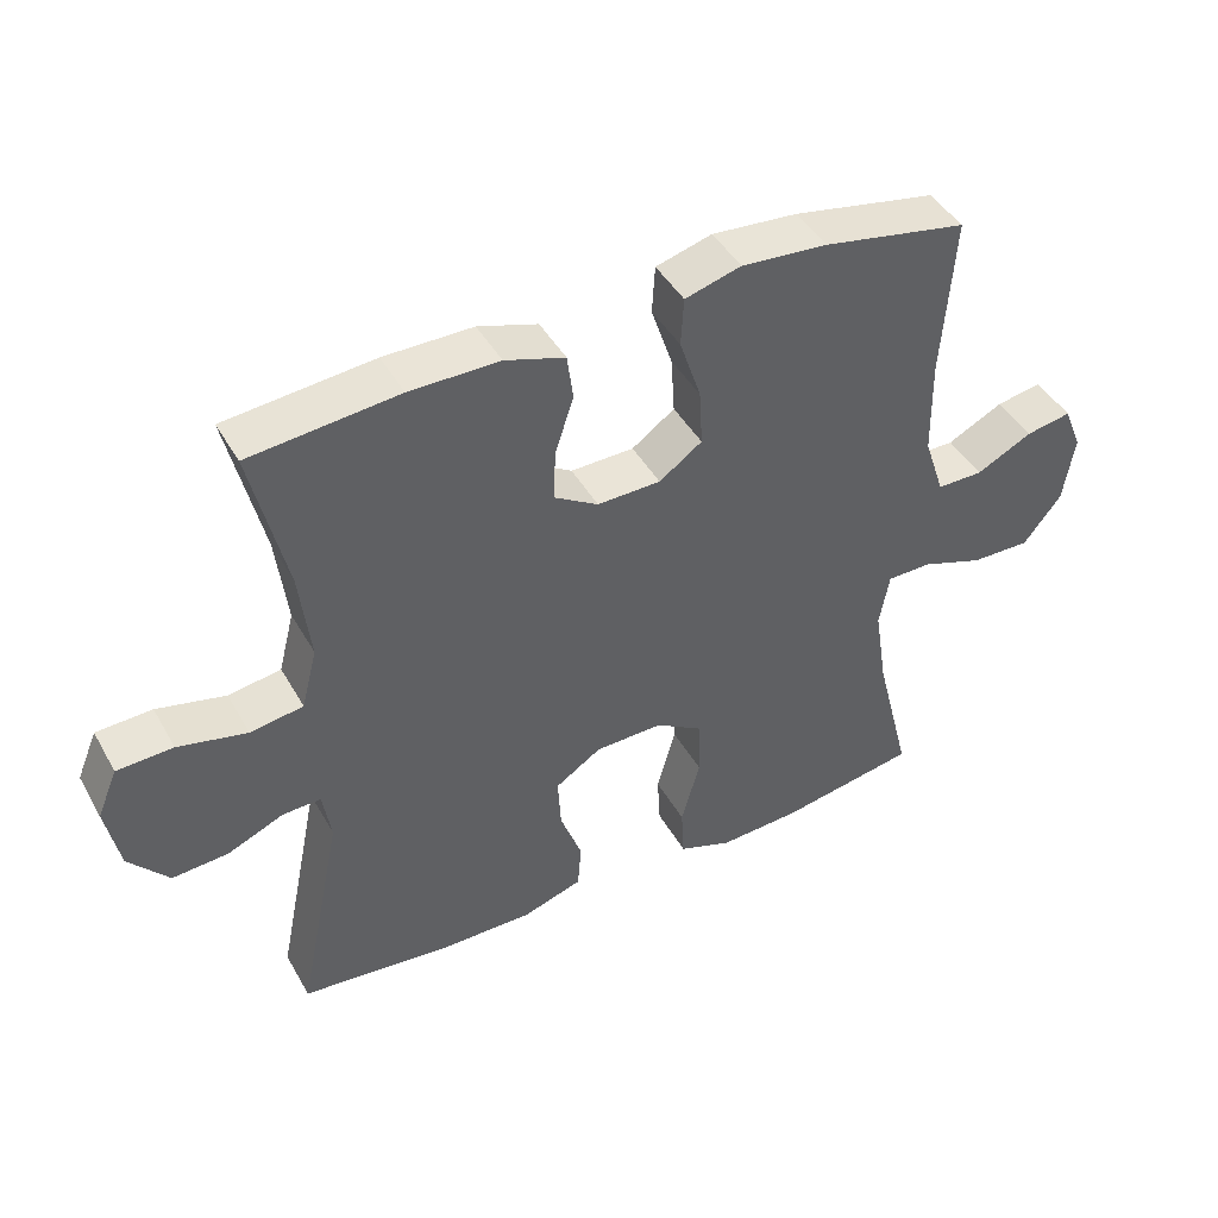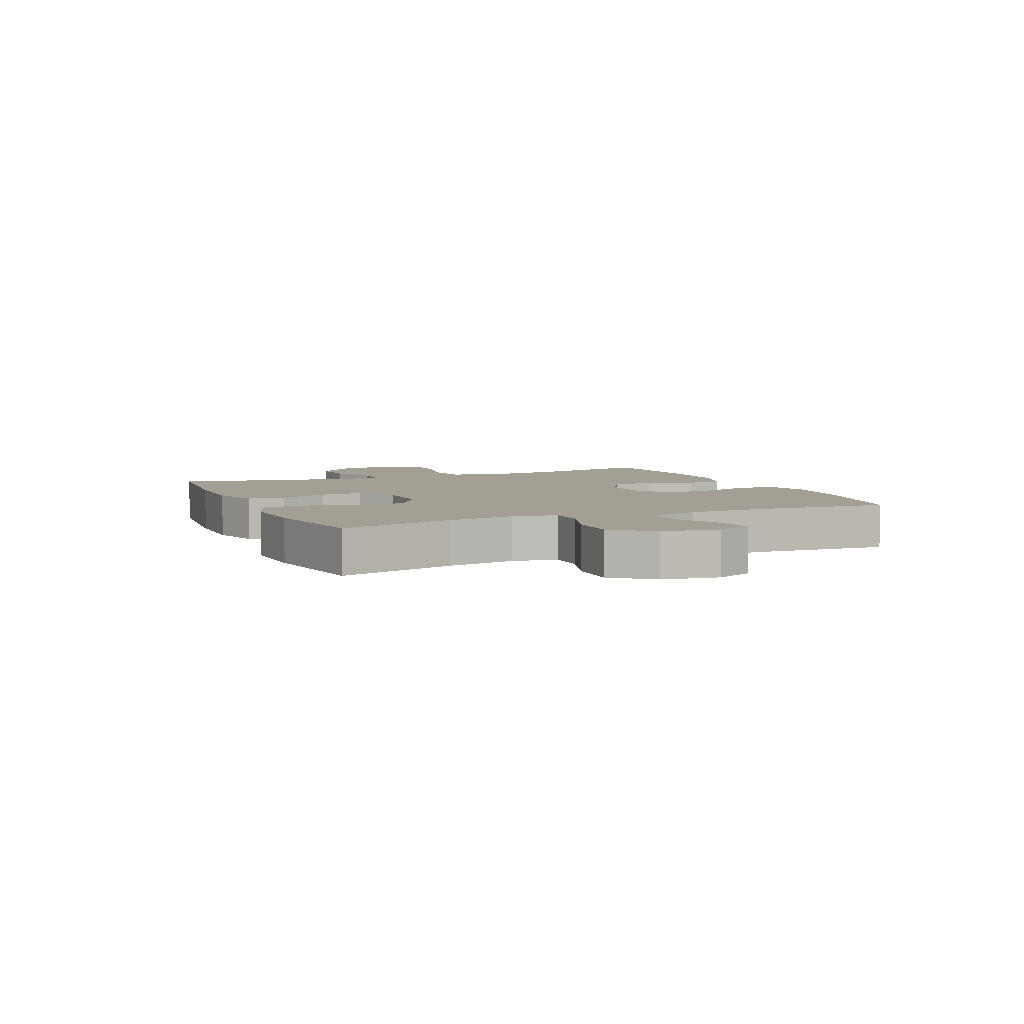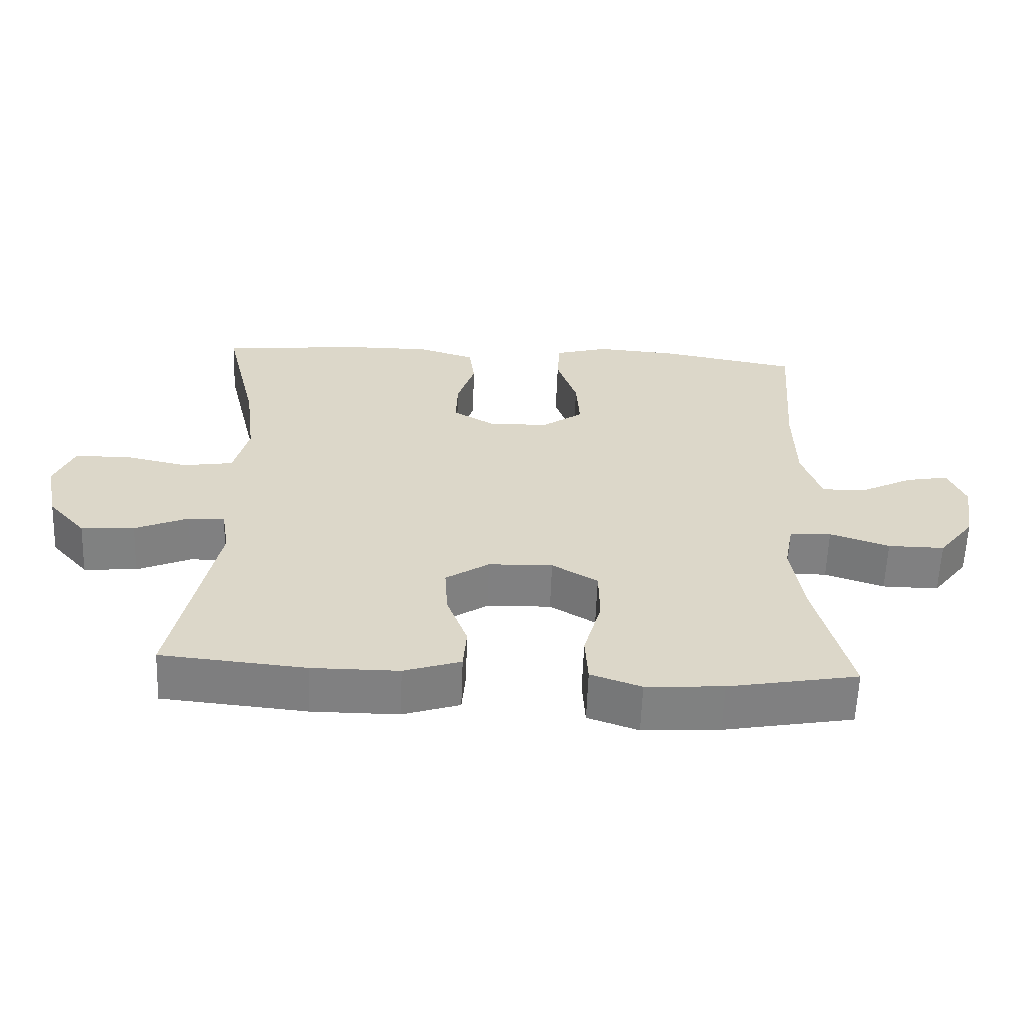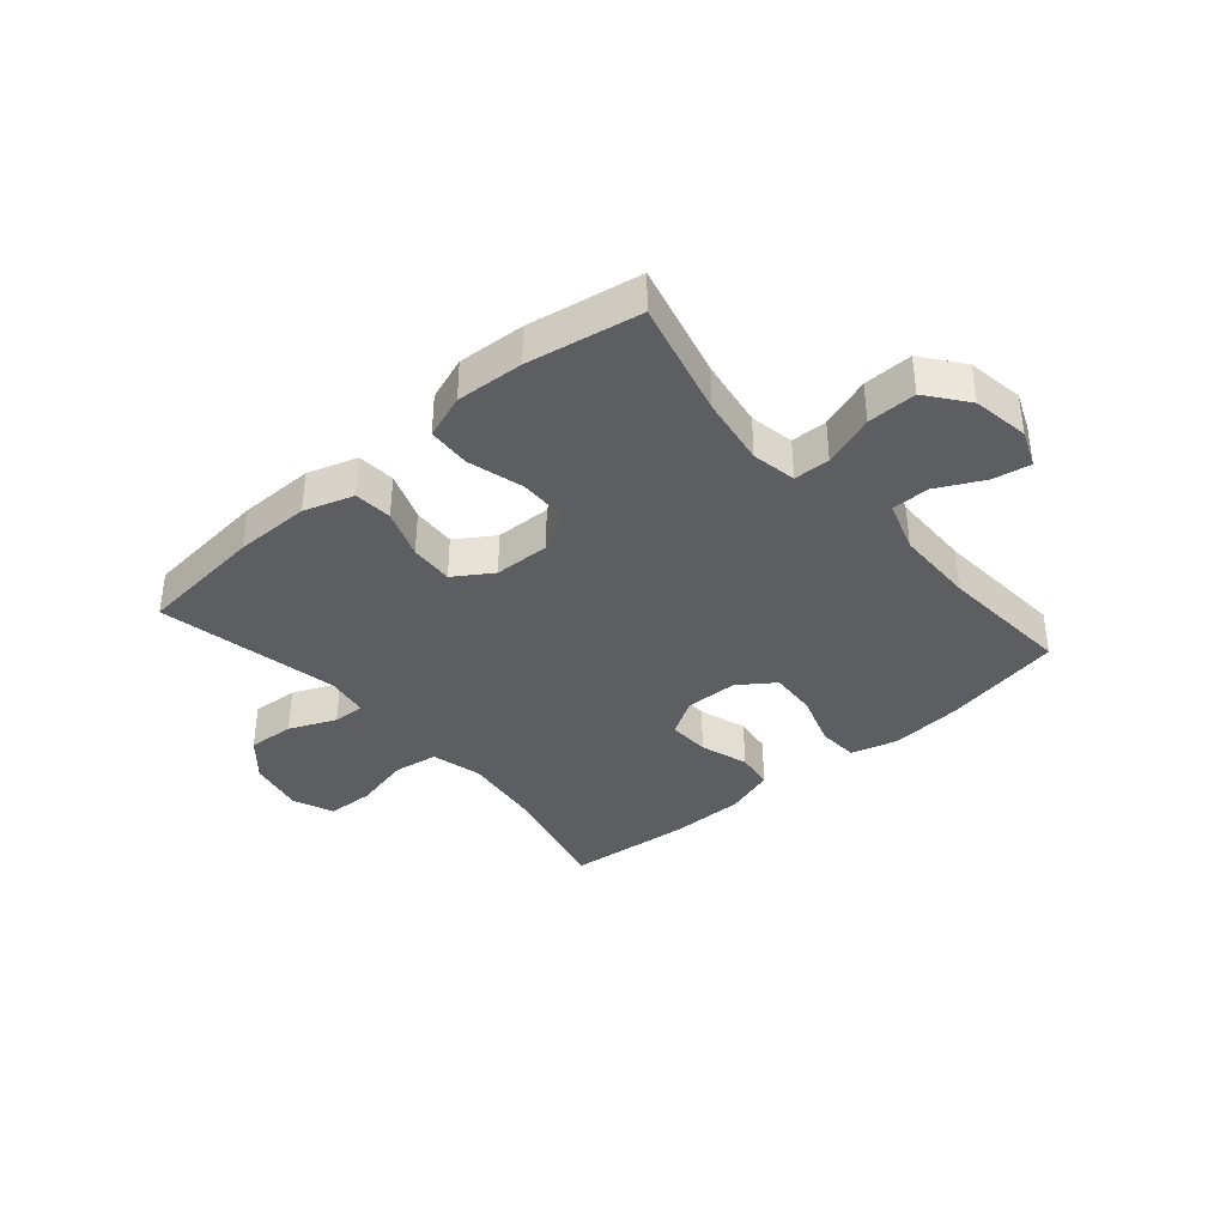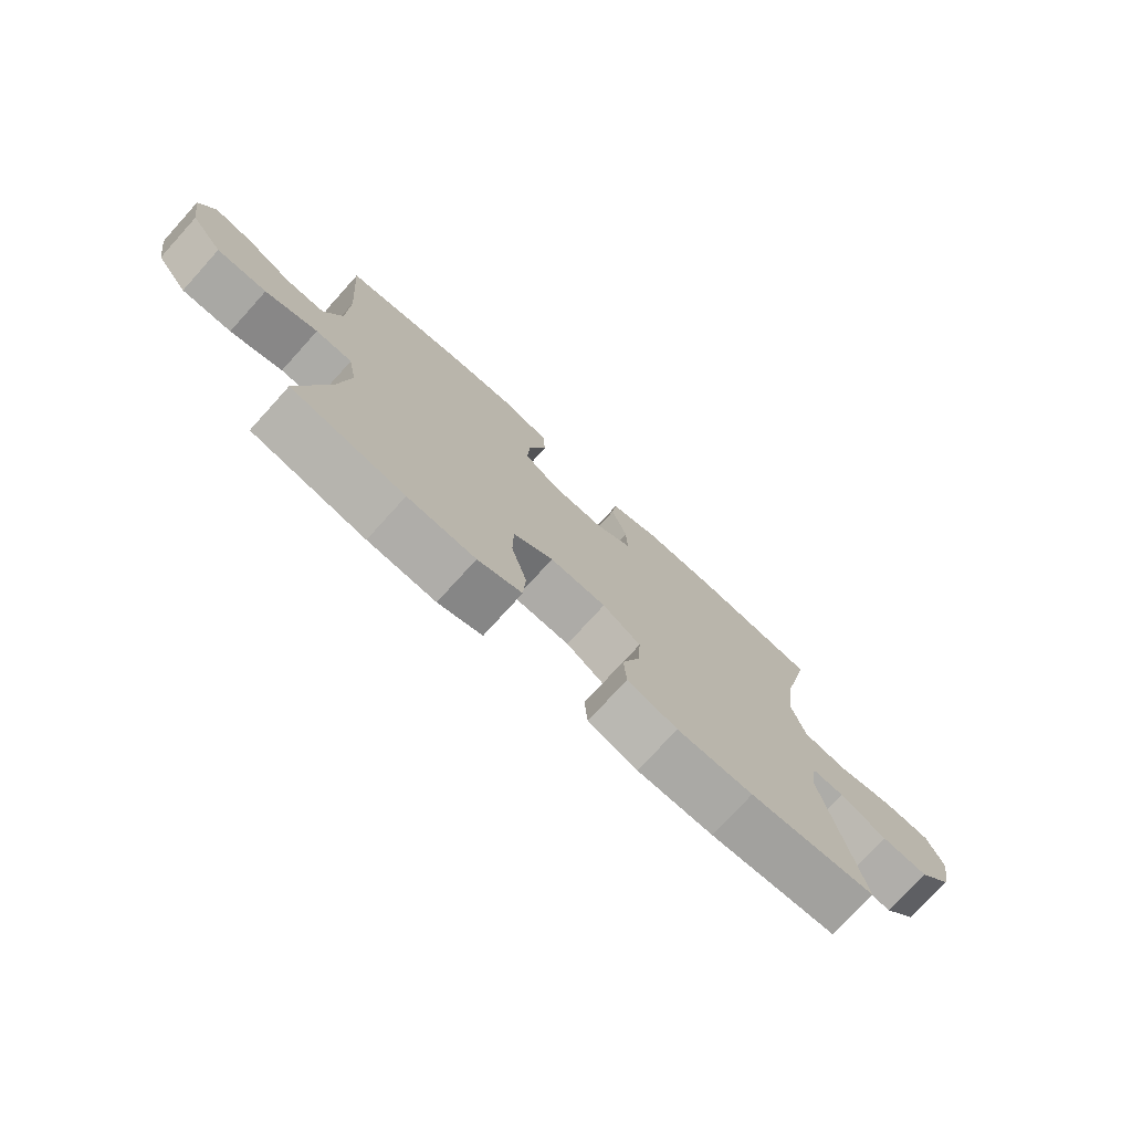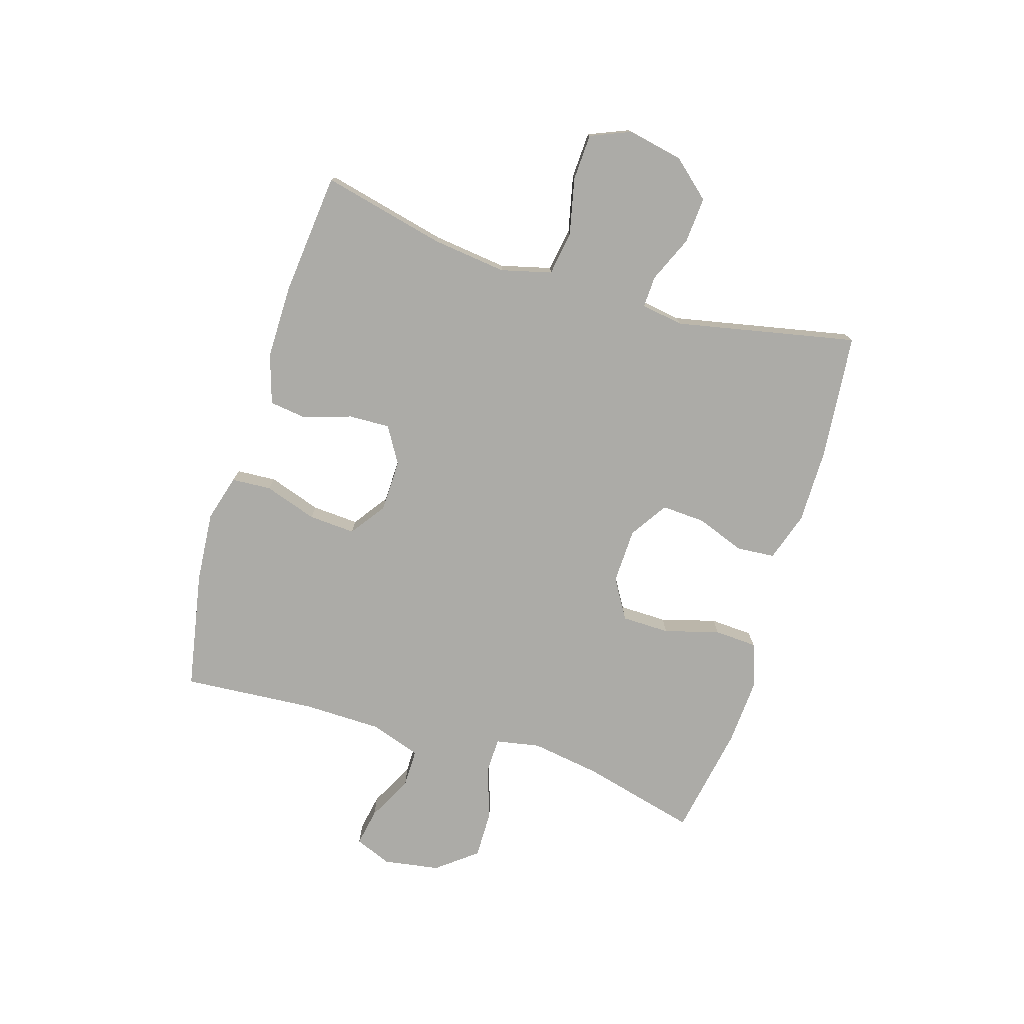
<metadata>
{"format":"obj","ext":"obj","renderer":"f3d","projection":"perspective","resolution":1024,"background":"white","views":[{"elev":43.9,"azim":152.2,"up":"+Z"},{"elev":5.5,"azim":-113.3,"up":"+Y"},{"elev":-60.1,"azim":177.9,"up":"+Z"},{"elev":-37.9,"azim":-139.2,"up":"+Y"},{"elev":-75.4,"azim":-42.2,"up":"+Z"},{"elev":-76.3,"azim":73.0,"up":"+Y"}]}
</metadata>
<code>
o path8856
v 0.4425 0.0375 -0.1884
v 0.4543 0.0375 -0.1149
v 0.5093 0.0375 -0.1171
v 0.5899 0.0375 -0.1521
v 0.6703 0.0375 -0.158
v 0.7274 0.0375 -0.09296
v 0.7471 0.0375 0.004021
v 0.7181 0.0375 0.07394
v 0.6376 0.0375 0.07762
v 0.5386 0.0375 0.05541
v 0.4628 0.0375 0.06753
v 0.4404 0.0375 0.1553
v 0.4561 0.0375 0.2849
v 0.5064 0.0375 0.499
v 0.2929 0.0375 0.5204
v 0.1643 0.0375 0.521
v 0.07848 0.0375 0.4937
v 0.06969 0.0375 0.4287
v 0.09659 0.0375 0.3463
v 0.09896 0.0375 0.2744
v 0.03609 0.0375 0.2367
v -0.05461 0.0375 0.239
v -0.1162 0.0375 0.2829
v -0.1113 0.0375 0.3641
v -0.08075 0.0375 0.4556
v -0.08495 0.0375 0.5246
v -0.1655 0.0375 0.5475
v -0.289 0.0375 0.5375
v -0.4955 0.0375 0.499
v -0.4783 0.0375 0.268
v -0.4805 0.0375 0.1308
v -0.51 0.0375 0.04337
v -0.5757 0.0375 0.04377
v -0.6558 0.0375 0.08445
v -0.7207 0.0375 0.09652
v -0.7465 0.0375 0.03306
v -0.7308 0.0375 -0.06494
v -0.6766 0.0375 -0.1345
v -0.5917 0.0375 -0.1334
v -0.5025 0.0375 -0.1028
v -0.4398 0.0375 -0.1045
v -0.4255 0.0375 -0.1815
v -0.4443 0.0375 -0.3015
v -0.4955 0.0375 -0.5027
v -0.3001 0.0375 -0.5382
v -0.1832 0.0375 -0.5454
v -0.1071 0.0375 -0.5185
v -0.1029 0.0375 -0.4443
v -0.1298 0.0375 -0.3483
v -0.1286 0.0375 -0.2654
v -0.05986 0.0375 -0.2241
v 0.03687 0.0375 -0.227
v 0.1024 0.0375 -0.2701
v 0.098 0.0375 -0.3456
v 0.06669 0.0375 -0.43
v 0.07197 0.0375 -0.4961
v 0.1576 0.0375 -0.524
v 0.2883 0.0375 -0.5238
v 0.5064 0.0375 -0.5027
v 0.4425 -0.0375 -0.1884
v 0.4543 -0.0375 -0.1149
v 0.5093 -0.0375 -0.1171
v 0.5899 -0.0375 -0.1521
v 0.6703 -0.0375 -0.158
v 0.7274 -0.0375 -0.09296
v 0.7471 -0.0375 0.004021
v 0.7181 -0.0375 0.07394
v 0.6376 -0.0375 0.07762
v 0.5386 -0.0375 0.05541
v 0.4628 -0.0375 0.06753
v 0.4404 -0.0375 0.1553
v 0.4561 -0.0375 0.2849
v 0.5064 -0.0375 0.499
v 0.2929 -0.0375 0.5204
v 0.1643 -0.0375 0.521
v 0.07848 -0.0375 0.4937
v 0.06969 -0.0375 0.4287
v 0.09659 -0.0375 0.3463
v 0.09896 -0.0375 0.2744
v 0.03609 -0.0375 0.2367
v -0.05461 -0.0375 0.239
v -0.1162 -0.0375 0.2829
v -0.1113 -0.0375 0.3641
v -0.08075 -0.0375 0.4556
v -0.08495 -0.0375 0.5246
v -0.1655 -0.0375 0.5475
v -0.289 -0.0375 0.5375
v -0.4955 -0.0375 0.499
v -0.4783 -0.0375 0.268
v -0.4805 -0.0375 0.1308
v -0.51 -0.0375 0.04337
v -0.5757 -0.0375 0.04377
v -0.6558 -0.0375 0.08445
v -0.7207 -0.0375 0.09652
v -0.7465 -0.0375 0.03306
v -0.7308 -0.0375 -0.06494
v -0.6766 -0.0375 -0.1345
v -0.5917 -0.0375 -0.1334
v -0.5025 -0.0375 -0.1028
v -0.4398 -0.0375 -0.1045
v -0.4255 -0.0375 -0.1815
v -0.4443 -0.0375 -0.3015
v -0.4955 -0.0375 -0.5027
v -0.3001 -0.0375 -0.5382
v -0.1832 -0.0375 -0.5454
v -0.1071 -0.0375 -0.5185
v -0.1029 -0.0375 -0.4443
v -0.1298 -0.0375 -0.3483
v -0.1286 -0.0375 -0.2654
v -0.05986 -0.0375 -0.2241
v 0.03687 -0.0375 -0.227
v 0.1024 -0.0375 -0.2701
v 0.098 -0.0375 -0.3456
v 0.06669 -0.0375 -0.43
v 0.07197 -0.0375 -0.4961
v 0.1576 -0.0375 -0.524
v 0.2883 -0.0375 -0.5238
v 0.5064 -0.0375 -0.5027
v -0.3001 0.0375 -0.5382
v -0.1832 0.0375 -0.5454
v -0.1071 0.0375 -0.5185
v -0.1071 0.0375 -0.5185
v 0.07197 0.0375 -0.4961
v 0.07197 0.0375 -0.4961
v 0.1576 0.0375 -0.524
v 0.2883 0.0375 -0.5238
v -0.4955 0.0375 -0.5027
v -0.4955 0.0375 -0.5027
v -0.1029 0.0375 -0.4443
v 0.5064 0.0375 -0.5027
v 0.5064 0.0375 -0.5027
v 0.06669 0.0375 -0.43
v -0.1298 0.0375 -0.3483
v 0.098 0.0375 -0.3456
v -0.4443 0.0375 -0.3015
v -0.1286 0.0375 -0.2654
v 0.1024 0.0375 -0.2701
v 0.4425 0.0375 -0.1884
v -0.4255 0.0375 -0.1815
v 0.03687 0.0375 -0.227
v -0.05986 0.0375 -0.2241
v 0.4543 0.0375 -0.1149
v 0.4543 0.0375 -0.1149
v -0.4398 0.0375 -0.1045
v -0.4398 0.0375 -0.1045
v 0.5899 0.0375 -0.1521
v 0.6703 0.0375 -0.158
v 0.7274 0.0375 -0.09296
v 0.5093 0.0375 -0.1171
v -0.7308 0.0375 -0.06494
v -0.6766 0.0375 -0.1345
v -0.5917 0.0375 -0.1334
v -0.5025 0.0375 -0.1028
v 0.7471 0.0375 0.004021
v -0.7465 0.0375 0.03306
v 0.7181 0.0375 0.07394
v 0.7181 0.0375 0.07394
v -0.7207 0.0375 0.09652
v -0.7207 0.0375 0.09652
v -0.51 0.0375 0.04337
v -0.51 0.0375 0.04337
v -0.5757 0.0375 0.04377
v -0.4805 0.0375 0.1308
v -0.6558 0.0375 0.08445
v 0.5386 0.0375 0.05541
v 0.4628 0.0375 0.06753
v 0.4628 0.0375 0.06753
v 0.6376 0.0375 0.07762
v 0.4404 0.0375 0.1553
v -0.4783 0.0375 0.268
v 0.03609 0.0375 0.2367
v -0.05461 0.0375 0.239
v 0.4561 0.0375 0.2849
v 0.09896 0.0375 0.2744
v 0.09896 0.0375 0.2744
v -0.1162 0.0375 0.2829
v 0.09659 0.0375 0.3463
v -0.1113 0.0375 0.3641
v 0.06969 0.0375 0.4287
v -0.08075 0.0375 0.4556
v -0.4955 0.0375 0.499
v -0.4955 0.0375 0.499
v 0.07848 0.0375 0.4937
v 0.07848 0.0375 0.4937
v -0.08495 0.0375 0.5246
v -0.08495 0.0375 0.5246
v 0.5064 0.0375 0.499
v 0.5064 0.0375 0.499
v 0.1643 0.0375 0.521
v 0.2929 0.0375 0.5204
v -0.289 0.0375 0.5375
v -0.1655 0.0375 0.5475
v -0.3001 -0.0375 -0.5382
v -0.1832 -0.0375 -0.5454
v -0.1071 -0.0375 -0.5185
v -0.1071 -0.0375 -0.5185
v 0.07197 -0.0375 -0.4961
v 0.07197 -0.0375 -0.4961
v 0.1576 -0.0375 -0.524
v 0.2883 -0.0375 -0.5238
v -0.4955 -0.0375 -0.5027
v -0.4955 -0.0375 -0.5027
v -0.1029 -0.0375 -0.4443
v 0.5064 -0.0375 -0.5027
v 0.5064 -0.0375 -0.5027
v 0.06669 -0.0375 -0.43
v -0.1298 -0.0375 -0.3483
v 0.098 -0.0375 -0.3456
v -0.4443 -0.0375 -0.3015
v -0.1286 -0.0375 -0.2654
v 0.1024 -0.0375 -0.2701
v 0.4425 -0.0375 -0.1884
v -0.4255 -0.0375 -0.1815
v 0.03687 -0.0375 -0.227
v -0.05986 -0.0375 -0.2241
v 0.4543 -0.0375 -0.1149
v 0.4543 -0.0375 -0.1149
v -0.4398 -0.0375 -0.1045
v -0.4398 -0.0375 -0.1045
v 0.5899 -0.0375 -0.1521
v 0.6703 -0.0375 -0.158
v 0.7274 -0.0375 -0.09296
v 0.5093 -0.0375 -0.1171
v -0.7308 -0.0375 -0.06494
v -0.6766 -0.0375 -0.1345
v -0.5917 -0.0375 -0.1334
v -0.5025 -0.0375 -0.1028
v 0.7471 -0.0375 0.004021
v -0.7465 -0.0375 0.03306
v 0.7181 -0.0375 0.07394
v 0.7181 -0.0375 0.07394
v -0.7207 -0.0375 0.09652
v -0.7207 -0.0375 0.09652
v -0.51 -0.0375 0.04337
v -0.51 -0.0375 0.04337
v -0.5757 -0.0375 0.04377
v -0.4805 -0.0375 0.1308
v -0.6558 -0.0375 0.08445
v 0.5386 -0.0375 0.05541
v 0.4628 -0.0375 0.06753
v 0.4628 -0.0375 0.06753
v 0.6376 -0.0375 0.07762
v 0.4404 -0.0375 0.1553
v -0.4783 -0.0375 0.268
v 0.03609 -0.0375 0.2367
v -0.05461 -0.0375 0.239
v 0.4561 -0.0375 0.2849
v 0.09896 -0.0375 0.2744
v 0.09896 -0.0375 0.2744
v -0.1162 -0.0375 0.2829
v 0.09659 -0.0375 0.3463
v -0.1113 -0.0375 0.3641
v 0.06969 -0.0375 0.4287
v -0.08075 -0.0375 0.4556
v -0.4955 -0.0375 0.499
v -0.4955 -0.0375 0.499
v 0.07848 -0.0375 0.4937
v 0.07848 -0.0375 0.4937
v -0.08495 -0.0375 0.5246
v -0.08495 -0.0375 0.5246
v 0.5064 -0.0375 0.499
v 0.5064 -0.0375 0.499
v 0.1643 -0.0375 0.521
v 0.2929 -0.0375 0.5204
v -0.289 -0.0375 0.5375
v -0.1655 -0.0375 0.5475
f 251 263 253
f 210 209 207
f 246 218 215
f 247 248 243
f 248 245 240
f 236 224 226
f 244 252 265
f 265 252 266
f 264 247 261
f 264 251 247
f 229 238 232
f 237 250 244
f 246 237 218
f 254 266 252
f 222 228 242
f 243 248 240
f 253 263 257
f 236 227 234
f 214 245 215
f 215 218 210
f 251 248 247
f 263 251 264
f 239 220 242
f 212 208 200
f 207 193 194
f 238 224 236
f 244 265 255
f 259 266 254
f 242 228 230
f 226 224 225
f 240 216 223
f 252 244 250
f 237 234 218
f 218 234 227
f 209 210 213
f 209 193 207
f 207 194 203
f 227 236 226
f 216 211 212
f 193 209 201
f 218 213 210
f 200 208 199
f 240 223 239
f 212 200 204
f 240 245 214
f 220 239 223
f 222 220 221
f 245 246 215
f 203 194 195
f 250 237 246
f 211 208 212
f 224 238 229
f 208 206 199
f 199 206 197
f 240 214 216
f 216 214 211
f 222 242 220
f 45 46 105 104
f 46 122 196 105
f 124 57 116 198
f 57 58 117 116
f 128 45 104 202
f 47 48 107 106
f 58 131 205 117
f 55 56 115 114
f 48 49 108 107
f 54 55 114 113
f 43 44 103 102
f 49 50 109 108
f 53 54 113 112
f 59 1 60 118
f 42 43 102 101
f 52 53 112 111
f 50 51 110 109
f 51 52 111 110
f 1 143 217 60
f 145 42 101 219
f 4 5 64 63
f 5 6 65 64
f 3 4 63 62
f 37 38 97 96
f 38 39 98 97
f 39 40 99 98
f 2 3 62 61
f 40 41 100 99
f 6 7 66 65
f 36 37 96 95
f 7 157 231 66
f 159 36 95 233
f 161 33 92 235
f 31 32 91 90
f 34 35 94 93
f 33 34 93 92
f 10 167 241 69
f 9 10 69 68
f 8 9 68 67
f 11 12 71 70
f 30 31 90 89
f 21 22 81 80
f 12 13 72 71
f 175 21 80 249
f 22 23 82 81
f 19 20 79 78
f 23 24 83 82
f 18 19 78 77
f 24 25 84 83
f 182 30 89 256
f 184 18 77 258
f 25 186 260 84
f 13 188 262 72
f 16 17 76 75
f 15 16 75 74
f 14 15 74 73
f 28 29 88 87
f 27 28 87 86
f 26 27 86 85
f 177 179 189
f 136 133 135
f 172 141 144
f 173 169 174
f 174 166 171
f 162 152 150
f 170 191 178
f 191 192 178
f 190 187 173
f 190 173 177
f 155 158 164
f 163 170 176
f 172 144 163
f 180 178 192
f 148 168 154
f 169 166 174
f 179 183 189
f 162 160 153
f 140 141 171
f 141 136 144
f 177 173 174
f 189 190 177
f 165 168 146
f 138 126 134
f 133 120 119
f 164 162 150
f 170 181 191
f 185 180 192
f 168 156 154
f 152 151 150
f 166 149 142
f 178 176 170
f 163 144 160
f 144 153 160
f 135 139 136
f 135 133 119
f 133 129 120
f 153 152 162
f 142 138 137
f 119 127 135
f 144 136 139
f 126 125 134
f 166 165 149
f 138 130 126
f 166 140 171
f 146 149 165
f 148 147 146
f 171 141 172
f 129 121 120
f 176 172 163
f 137 138 134
f 150 155 164
f 134 125 132
f 125 123 132
f 166 142 140
f 142 137 140
f 148 146 168

</code>
